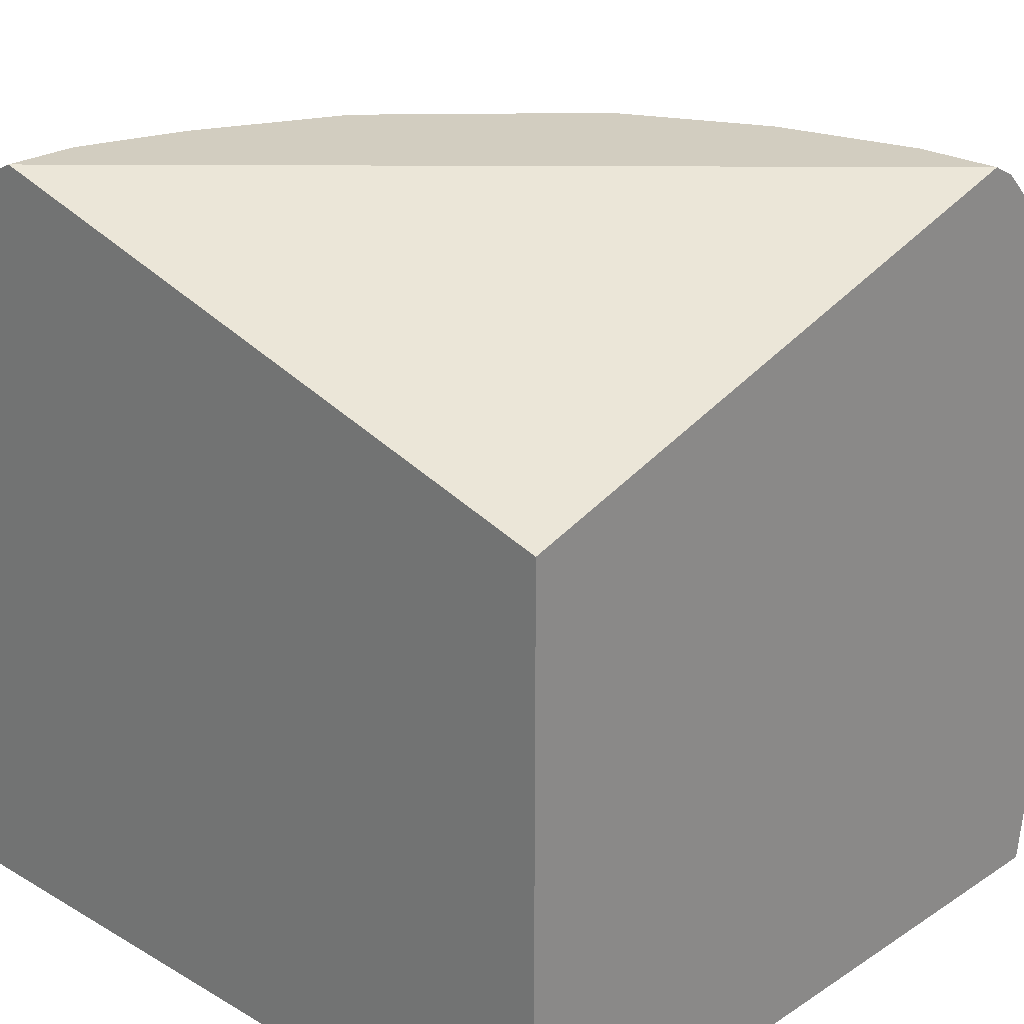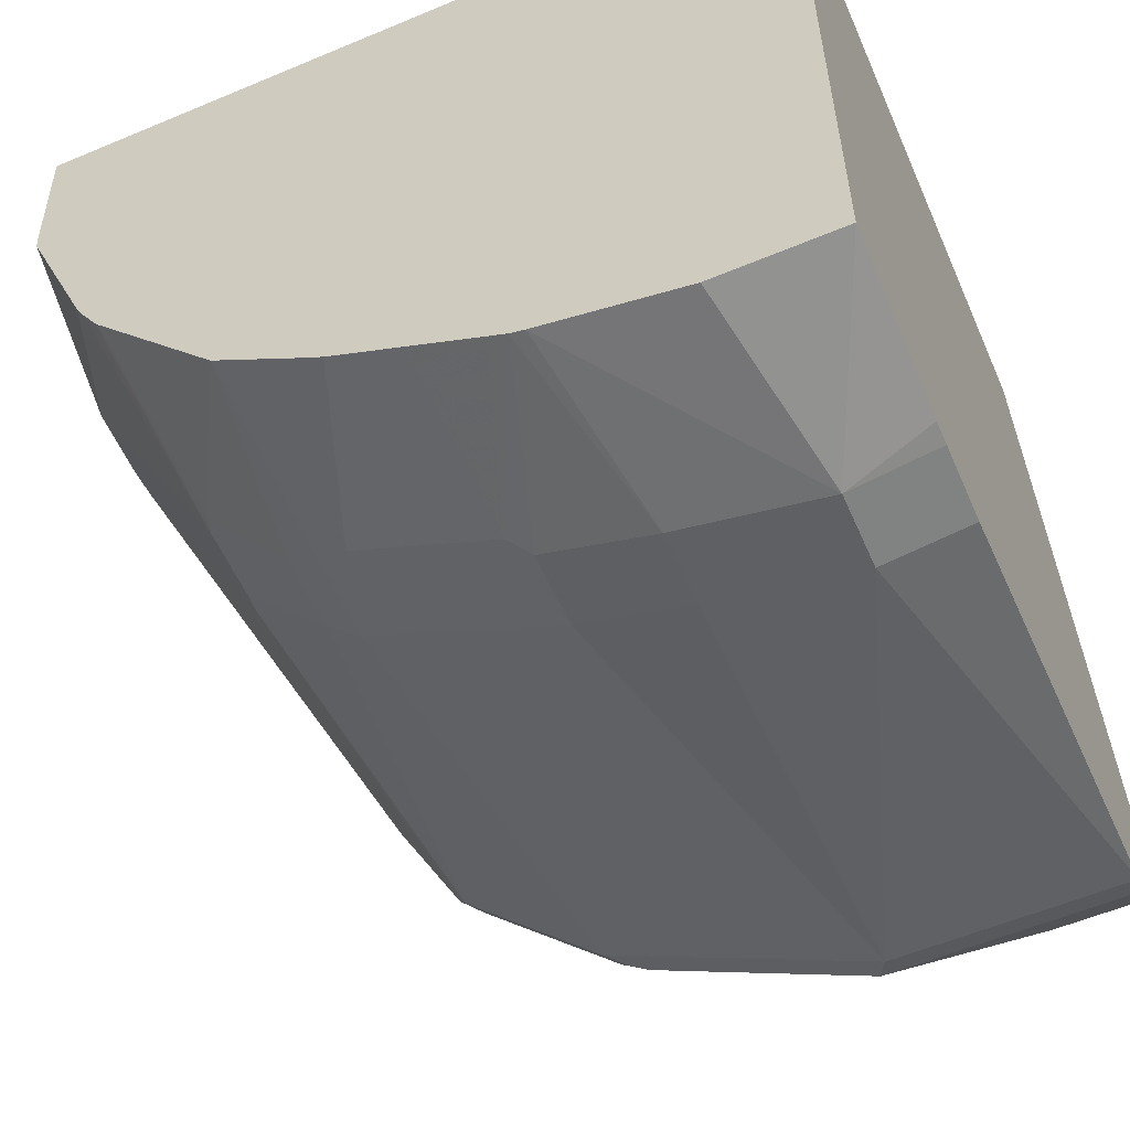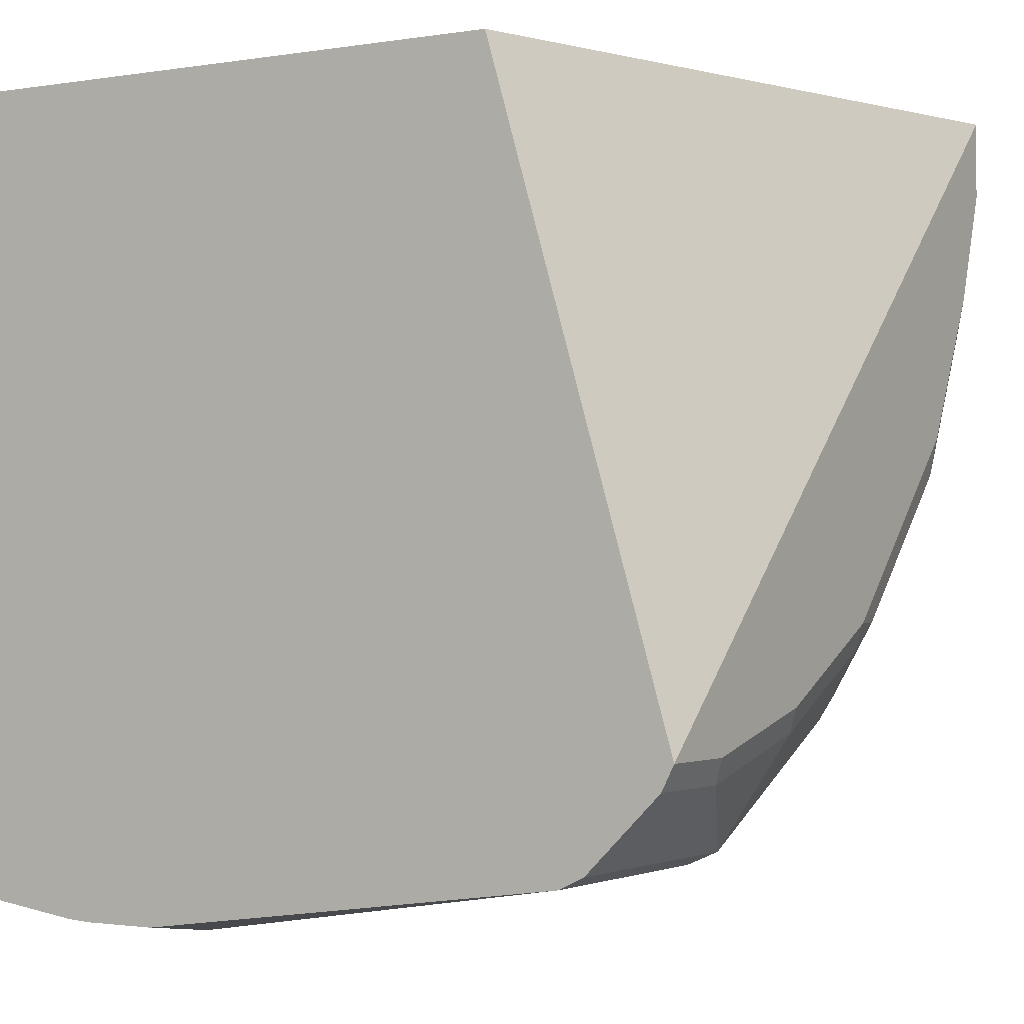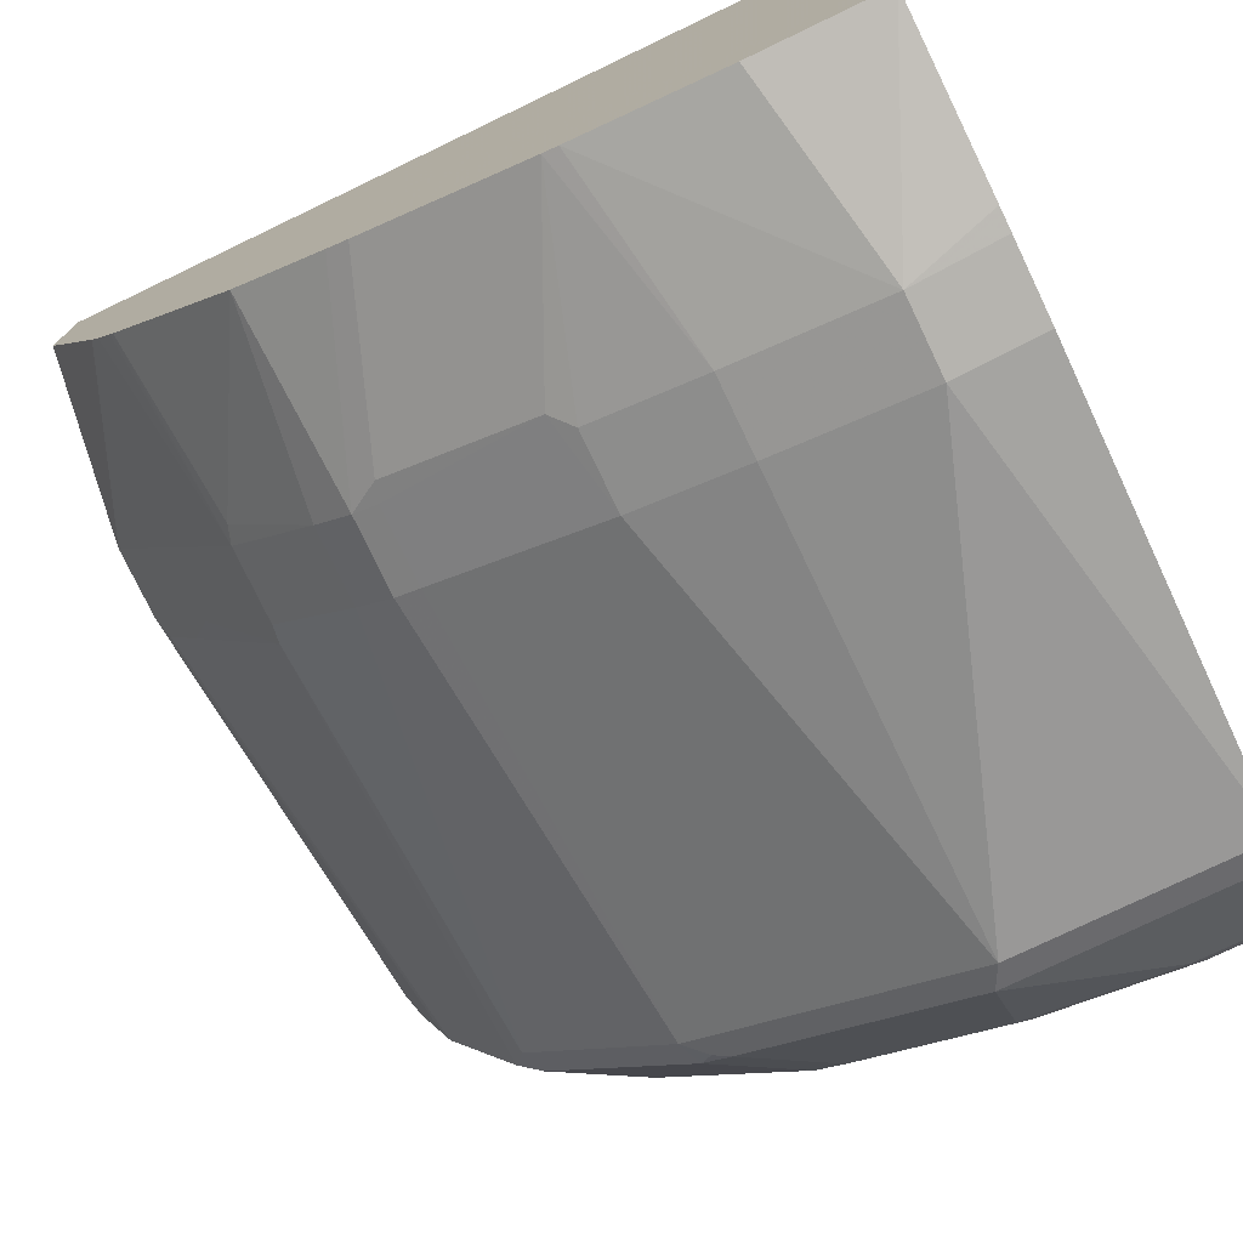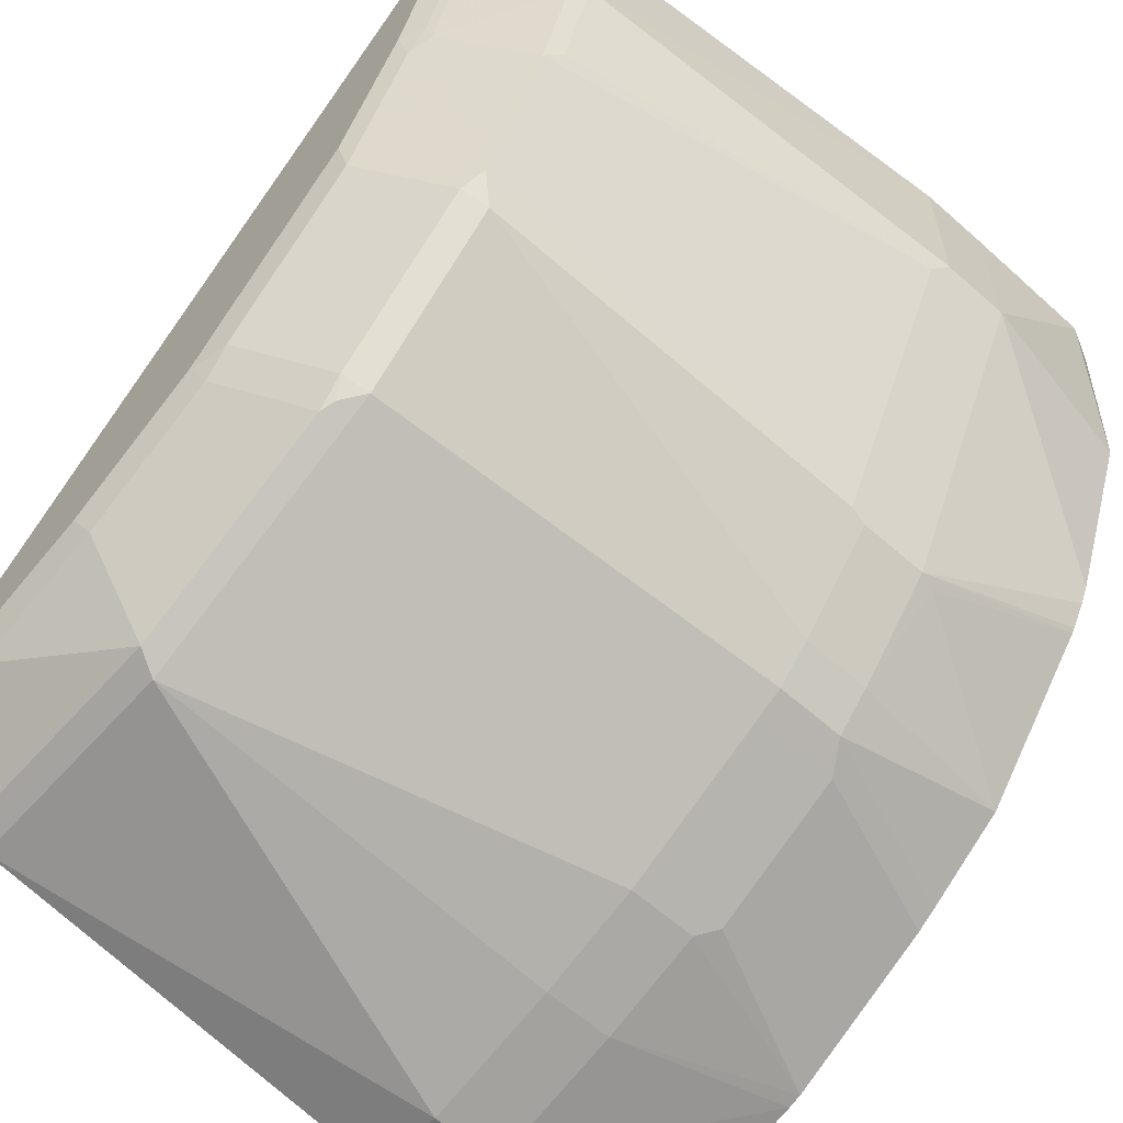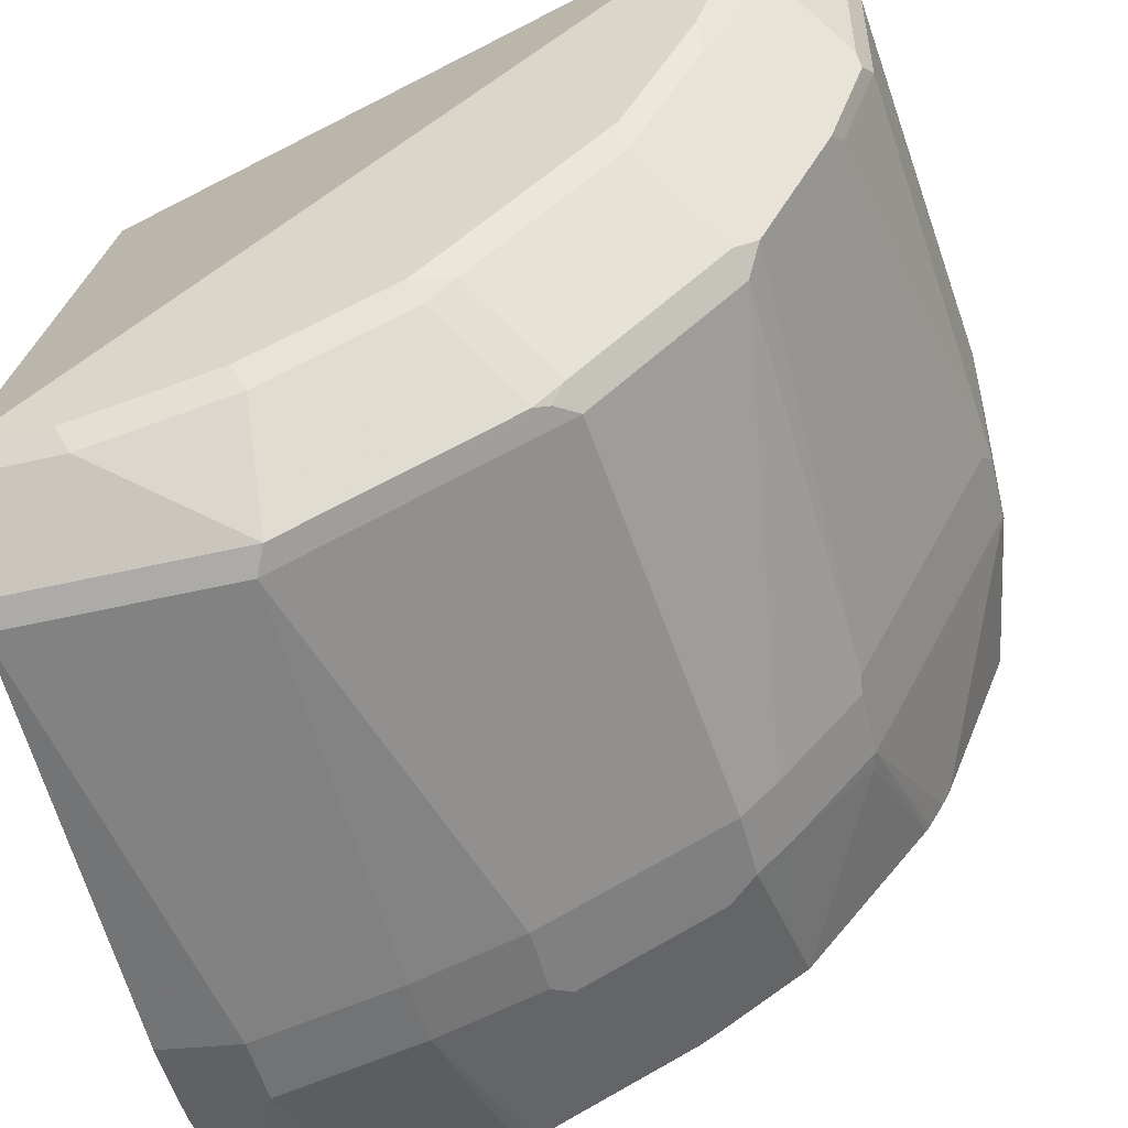
<metadata>
{"format":"obj","ext":"obj","renderer":"f3d","projection":"perspective","resolution":1024,"background":"white","views":[{"elev":24.6,"azim":-136.5,"up":"+Z"},{"elev":-57.0,"azim":-156.4,"up":"+Y"},{"elev":-1.5,"azim":-58.5,"up":"+Y"},{"elev":-76.9,"azim":-154.4,"up":"+Y"},{"elev":-61.7,"azim":48.1,"up":"+Y"},{"elev":-51.9,"azim":14.2,"up":"+Y"}]}
</metadata>
<code>
v 0.4485 -0.1349 0.09816
v 0.4506 -0.1349 0.1008
v 0.4448 -0.2154 0.09816
v 0.07919 -0.1349 0.09816
v 0.4591 -0.1349 0.1178
v 0.4541 -0.1419 0.1079
v 0.4443 -0.2214 0.09816
v 0.4598 -0.1363 0.1193
v 0.07919 -0.4939 0.09816
v 0.07919 -0.1349 0.3917
v 0.4598 -0.1349 0.1193
v 0.4598 -0.2214 0.1874
v 0.4103 -0.3066 0.09816
v 0.4605 -0.1349 0.1874
v 0.07919 -0.5048 0.1763
v 0.1363 -0.4939 0.09816
v 0.1192 -0.5109 0.1874
v 0.07919 -0.4258 0.4769
v 0.3917 -0.1349 0.4769
v 0.4598 -0.2214 0.2214
v 0.4556 -0.23 0.2299
v 0.4541 -0.2328 0.1874
v 0.4059 -0.3152 0.09816
v 0.4428 -0.2555 0.1874
v 0.4258 -0.2896 0.1874
v 0.386 -0.369 0.1874
v 0.4605 -0.1349 0.2214
v 0.07919 -0.5054 0.1865
v 0.2024 -0.4789 0.09816
v 0.1192 -0.5109 0.2214
v 0.1874 -0.4939 0.1874
v 0.07919 -0.4371 0.4712
v 0.1192 -0.4258 0.4769
v 0.3917 -0.1703 0.4769
v 0.403 -0.1349 0.4712
v 0.4428 -0.2044 0.4258
v 0.4258 -0.2555 0.4258
v 0.4385 -0.264 0.2299
v 0.4428 -0.2555 0.2214
v 0.4215 -0.264 0.4343
v 0.3986 -0.3279 0.09816
v 0.4258 -0.2896 0.2214
v 0.386 -0.369 0.2214
v 0.3463 -0.4144 0.1874
v 0.3832 -0.3704 0.1789
v 0.3967 -0.3306 0.09816
v 0.4428 -0.1349 0.4258
v 0.07919 -0.5054 0.2214
v 0.2091 -0.4768 0.09816
v 0.07919 -0.4768 0.4258
v 0.1874 -0.4939 0.2214
v 0.1874 -0.4768 0.4258
v 0.2385 -0.4768 0.1874
v 0.07919 -0.4712 0.4371
v 0.1249 -0.4371 0.4712
v 0.1874 -0.4087 0.4769
v 0.3747 -0.2214 0.4769
v 0.403 -0.1703 0.4712
v 0.4371 -0.1349 0.4371
v 0.4371 -0.2044 0.4371
v 0.4385 -0.2129 0.4343
v 0.3874 -0.3321 0.4343
v 0.3874 -0.3662 0.2299
v 0.3938 -0.3066 0.4385
v 0.3874 -0.23 0.4683
v 0.3463 -0.4144 0.2214
v 0.3292 -0.4314 0.1874
v 0.336 -0.4048 0.09816
v 0.2169 -0.473 0.09816
v 0.247 -0.4726 0.1789
v 0.2385 -0.4768 0.2214
v 0.2214 -0.4598 0.4258
v 0.193 -0.4712 0.4371
v 0.193 -0.4201 0.4712
v 0.2612 -0.386 0.4712
v 0.2555 -0.3747 0.4769
v 0.3768 -0.2385 0.4726
v 0.386 -0.2214 0.4712
v 0.3577 -0.2555 0.4769
v 0.4045 -0.1789 0.4683
v 0.3768 -0.3406 0.4385
v 0.3804 -0.3463 0.4258
v 0.3598 -0.2725 0.4726
v 0.3633 -0.3633 0.4258
v 0.3122 -0.4144 0.4258
v 0.3292 -0.4314 0.2214
v 0.3179 -0.4371 0.1874
v 0.3151 -0.4385 0.1789
v 0.2945 -0.4328 0.09816
v 0.2431 -0.4598 0.09816
v 0.2612 -0.4655 0.2214
v 0.2509 -0.4559 0.09816
v 0.3179 -0.4371 0.2214
v 0.2668 -0.4371 0.4258
v 0.2612 -0.4371 0.4371
v 0.2952 -0.4201 0.4371
v 0.2746 -0.3747 0.4726
v 0.3087 -0.3406 0.4726
v 0.3427 -0.3066 0.4726
v 0.3236 -0.3066 0.4769
v 0.3406 -0.2896 0.4769
v 0.3598 -0.3577 0.4385
v 0.3087 -0.4087 0.4385
v 0.3023 -0.4173 0.4343
v 0.2683 -0.4343 0.4343
v 0.2772 -0.4428 0.09816
v 0.2849 -0.4389 0.09816
f 50 73 54
f 51 71 52
f 56 75 76
f 52 71 91
f 52 91 72
f 52 72 73
f 53 70 71
f 55 73 74
f 55 74 56
f 56 74 75
f 60 80 61
f 57 79 77
f 58 80 60
f 58 78 65
f 58 65 80
f 61 80 65
f 62 81 82
f 62 82 63
f 62 64 81
f 63 82 66
f 64 65 77
f 64 77 83
f 57 77 78
f 50 52 73
f 40 64 62
f 49 69 70
f 32 73 55
f 64 83 81
f 33 55 56
f 34 57 78
f 34 78 58
f 35 58 60
f 35 60 59
f 36 47 59
f 36 59 60
f 36 60 61
f 36 61 37
f 37 61 40
f 38 62 63
f 38 63 42
f 40 61 65
f 40 65 64
f 42 63 43
f 43 63 66
f 44 66 86
f 44 86 67
f 44 67 68
f 44 68 45
f 45 68 46
f 49 70 53
f 65 78 77
f 79 101 99
f 66 84 85
f 81 99 102
f 81 102 84
f 81 84 82
f 84 102 103
f 84 103 85
f 85 93 86
f 85 103 104
f 85 104 105
f 85 105 94
f 85 94 93
f 81 83 99
f 88 92 106
f 88 107 89
f 91 93 94
f 94 105 95
f 95 105 104
f 95 104 96
f 96 104 103
f 96 103 97
f 97 103 98
f 98 103 99
f 32 54 73
f 88 106 107
f 79 99 83
f 77 79 83
f 76 99 100
f 66 85 86
f 67 86 93
f 67 93 87
f 67 87 88
f 67 88 89
f 67 89 68
f 69 90 70
f 70 91 71
f 70 90 92
f 70 92 88
f 70 88 87
f 70 87 93
f 70 93 91
f 72 91 94
f 72 94 95
f 72 95 73
f 73 95 75
f 73 75 74
f 75 95 96
f 75 96 97
f 75 97 76
f 76 97 98
f 76 98 99
f 66 82 84
f 31 71 51
f 8 14 12
f 31 49 53
f 1 11 5
f 1 5 2
f 2 5 6
f 2 6 3
f 3 6 8
f 3 8 7
f 4 9 15
f 4 15 28
f 4 28 48
f 4 48 50
f 1 14 11
f 4 50 54
f 4 32 18
f 4 18 10
f 5 11 8
f 5 8 6
f 7 8 12
f 7 12 13
f 8 11 14
f 9 16 17
f 9 17 15
f 10 18 19
f 4 54 32
f 1 27 14
f 1 47 27
f 1 59 47
f 99 101 100
f 1 2 3
f 1 3 7
f 1 7 13
f 1 13 23
f 1 23 41
f 1 41 46
f 1 46 68
f 1 68 89
f 1 89 107
f 1 107 106
f 1 106 92
f 1 92 90
f 1 90 69
f 1 69 49
f 1 49 29
f 1 29 16
f 1 16 9
f 1 9 4
f 1 4 10
f 1 10 19
f 1 19 35
f 1 35 59
f 12 14 27
f 31 53 71
f 12 27 20
f 12 21 22
f 21 38 42
f 21 42 39
f 21 39 24
f 21 24 22
f 21 37 40
f 21 40 62
f 21 62 38
f 23 26 41
f 24 39 42
f 24 42 25
f 20 37 21
f 25 42 43
f 26 43 66
f 26 66 44
f 26 44 45
f 26 45 46
f 26 46 41
f 27 47 36
f 29 49 31
f 30 50 48
f 30 51 52
f 30 52 50
f 25 43 26
f 20 36 37
f 20 27 36
f 19 58 35
f 12 22 13
f 13 22 24
f 13 24 25
f 13 25 26
f 13 26 23
f 15 17 28
f 16 29 17
f 17 30 48
f 17 48 28
f 17 29 31
f 17 31 51
f 17 51 30
f 18 32 55
f 18 55 33
f 18 33 56
f 18 56 76
f 18 76 100
f 18 100 101
f 18 101 79
f 18 79 57
f 18 57 34
f 18 34 19
f 19 34 58
f 12 20 21
f 99 103 102

</code>
